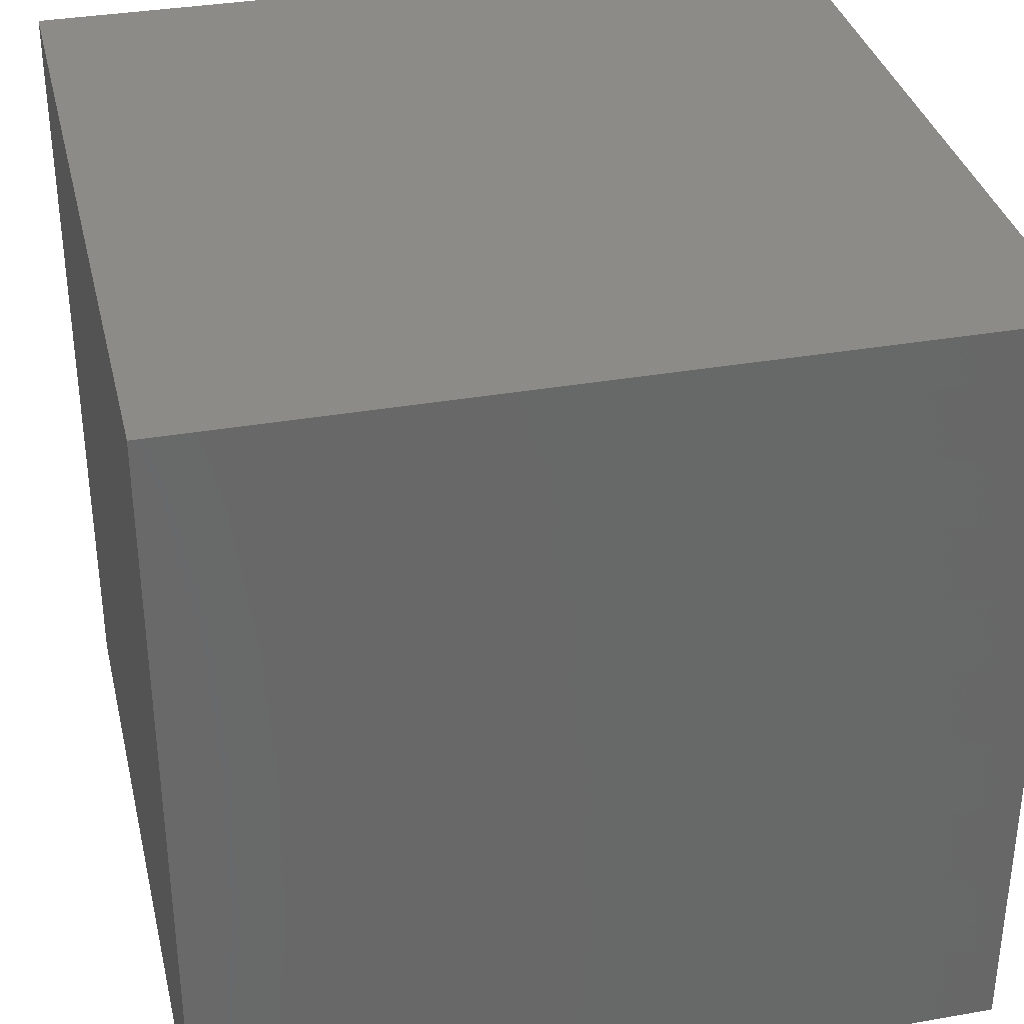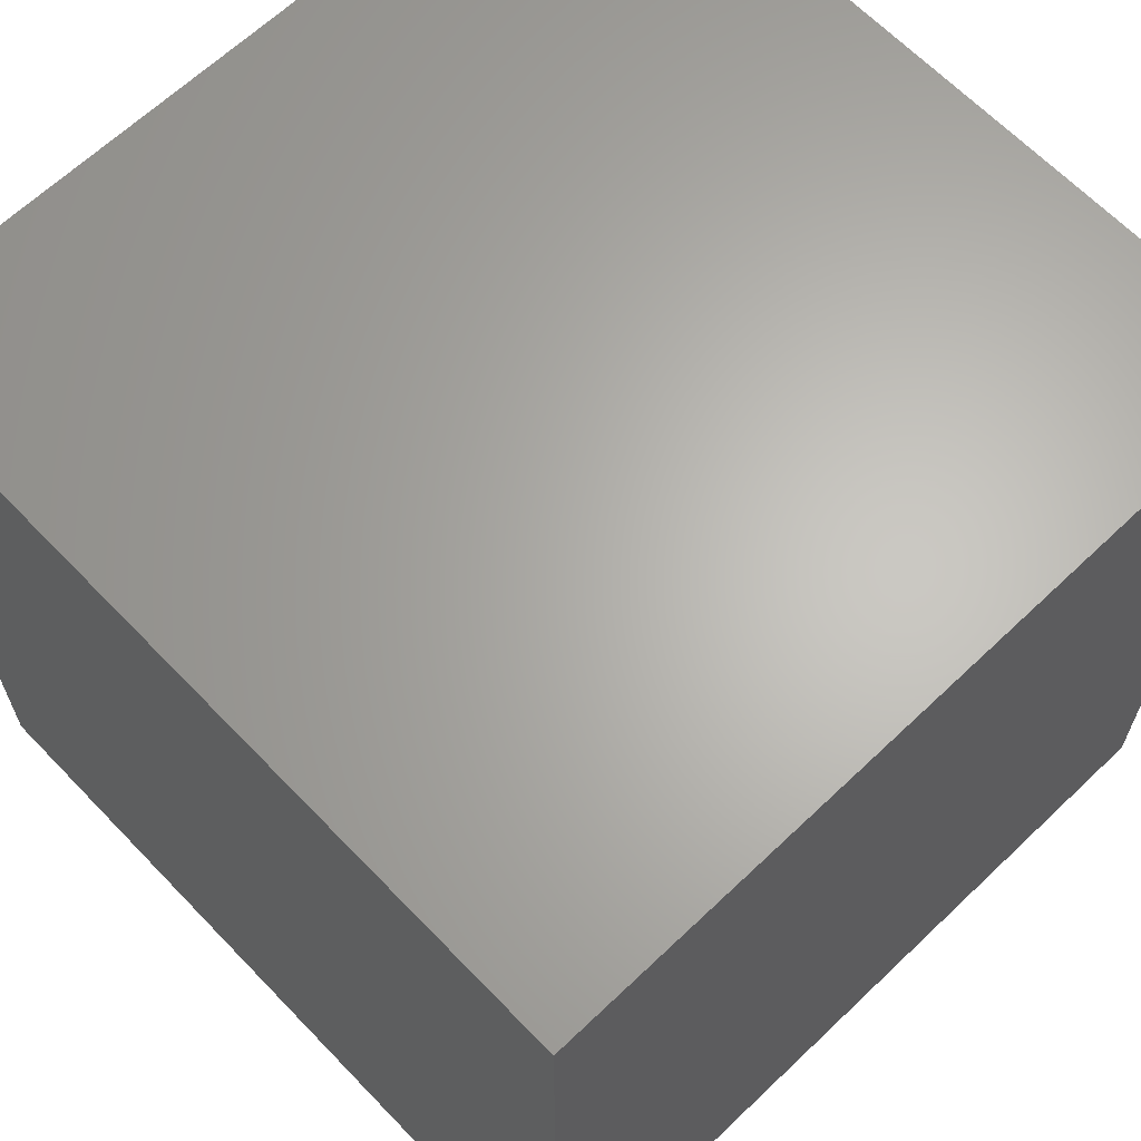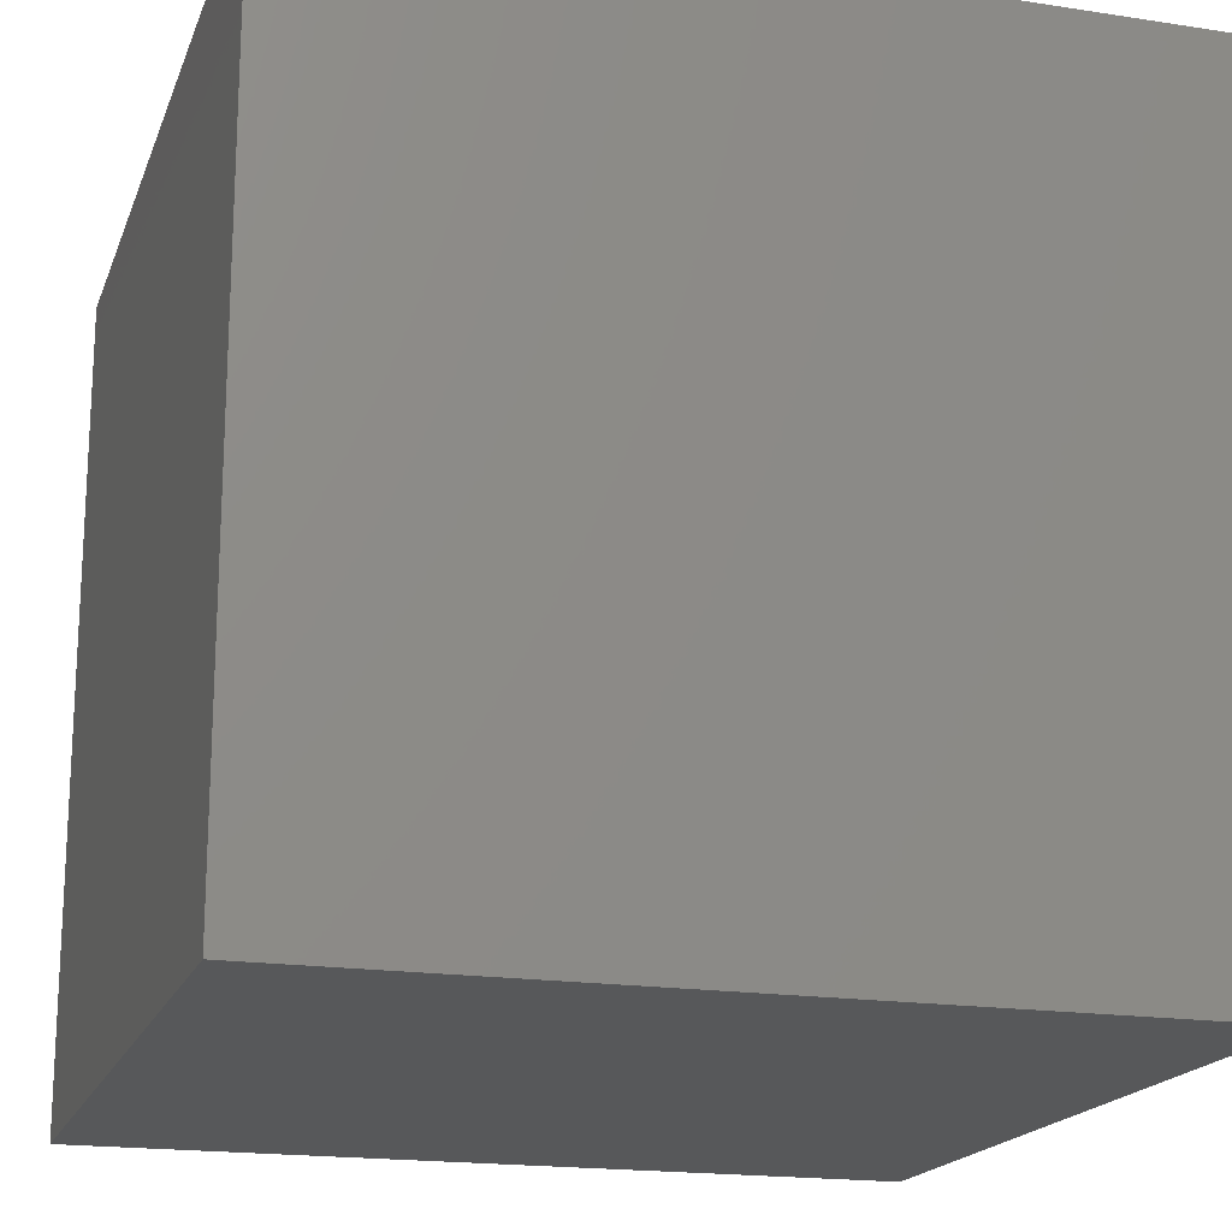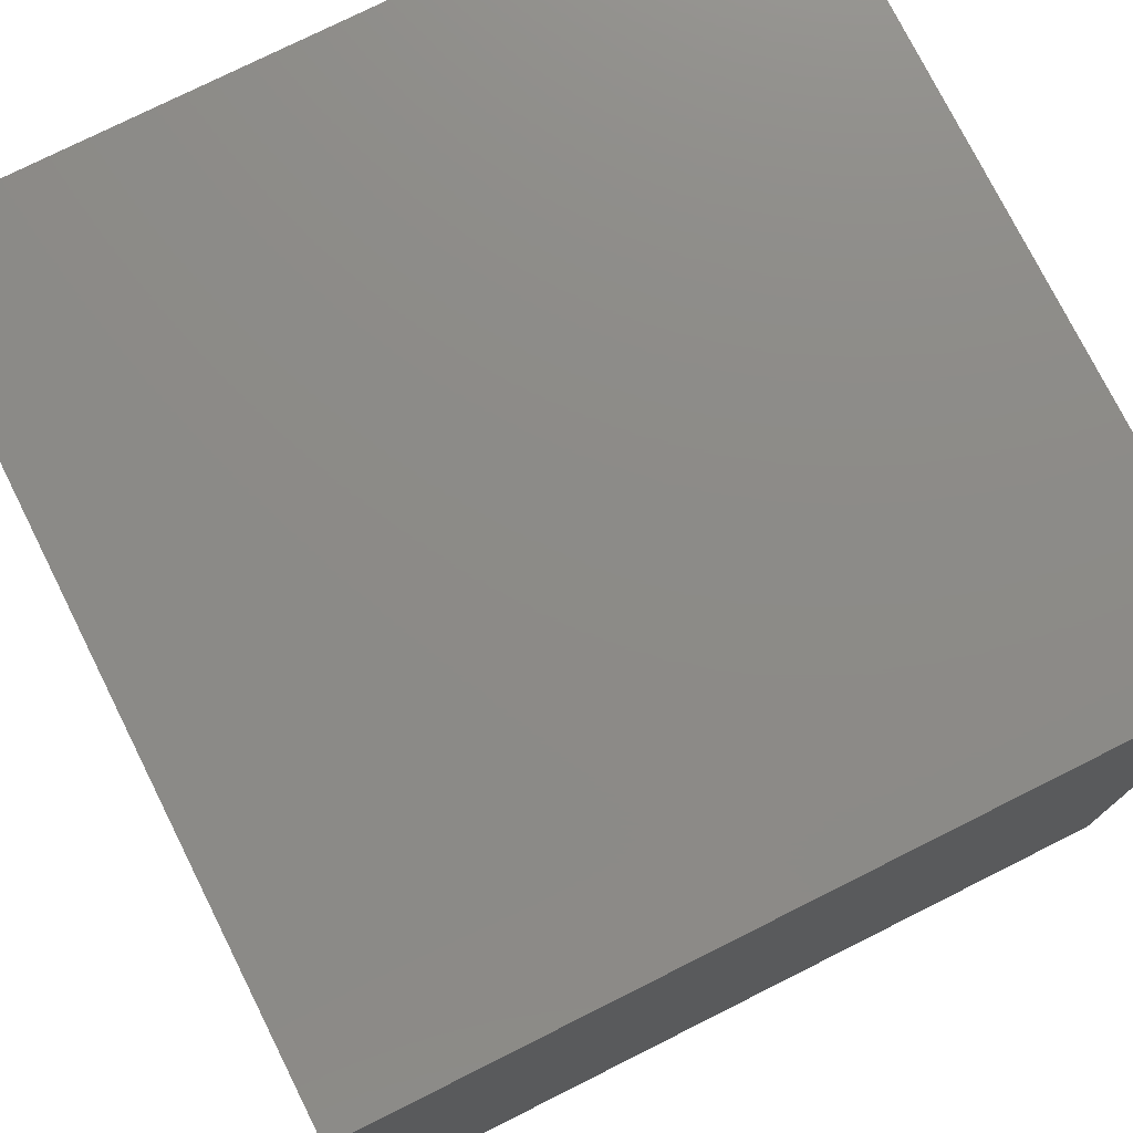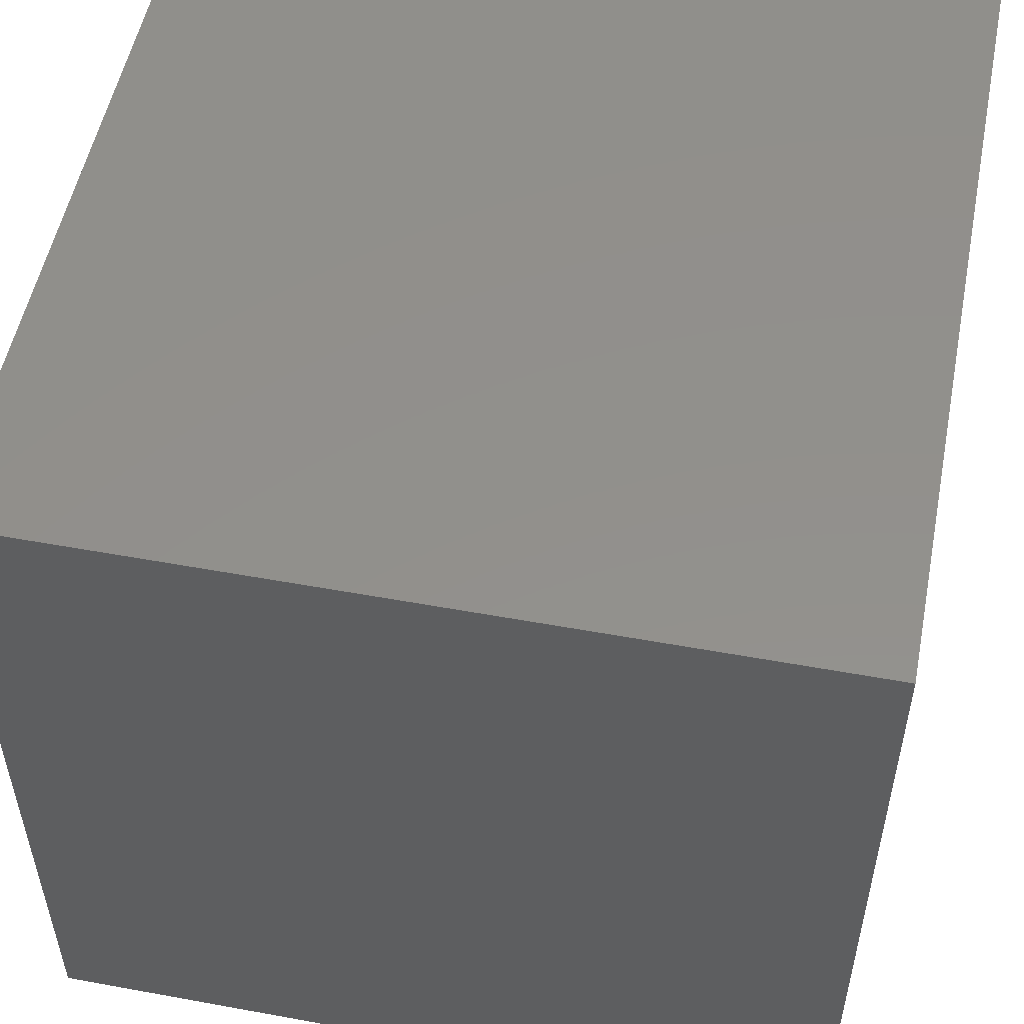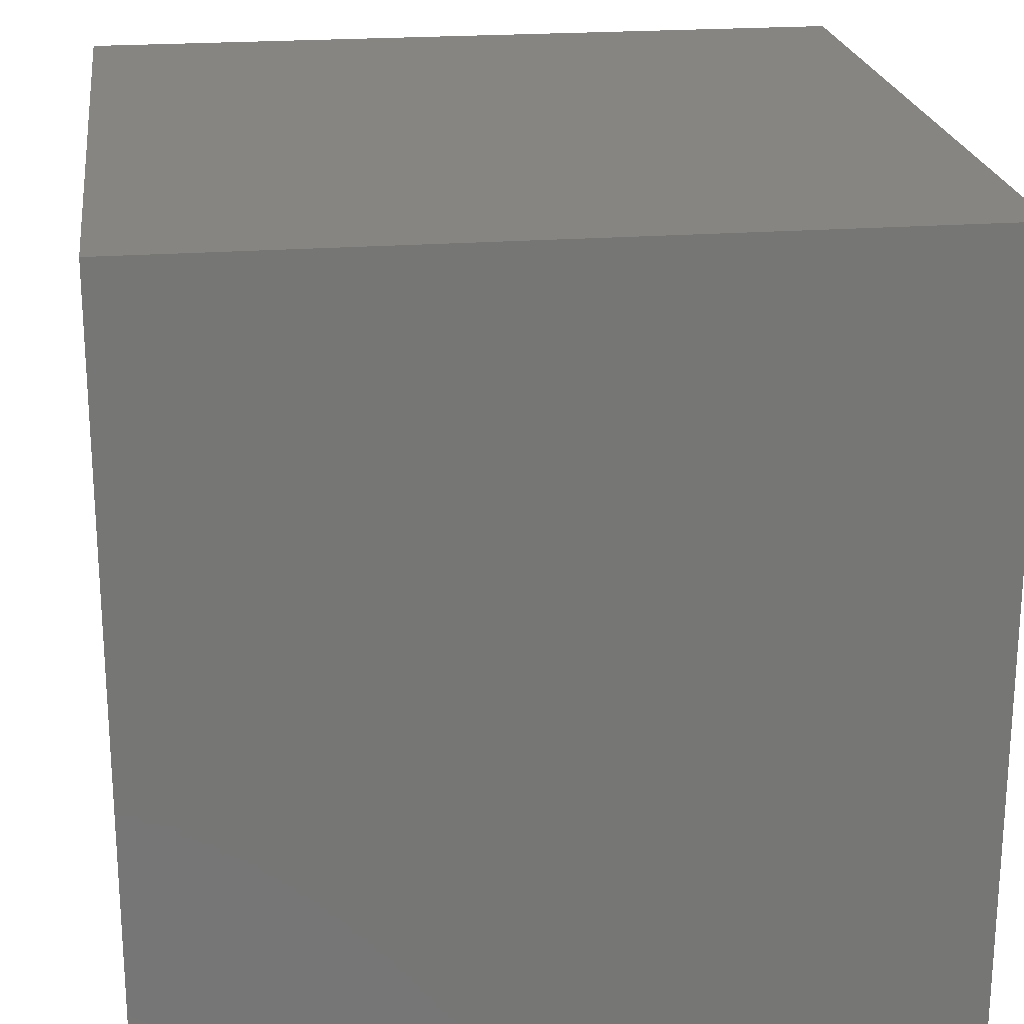
<metadata>
{"format":"stl","ext":"stl","renderer":"f3d","projection":"perspective","resolution":1024,"background":"white","views":[{"elev":34.7,"azim":-13.2,"up":"+Y"},{"elev":64.7,"azim":-43.8,"up":"+Z"},{"elev":-18.3,"azim":-16.6,"up":"+Y"},{"elev":76.4,"azim":-26.6,"up":"+Y"},{"elev":53.0,"azim":-78.9,"up":"+Z"},{"elev":22.0,"azim":172.5,"up":"+Y"}]}
</metadata>
<code>
# stl→obj: 8 verts, 12 faces
v 0 10 0
v -1 10 0
v 0 9 0
v -1 9 0
v 0 9 -1
v -1 9 -1
v 0 10 -1
v -1 10 -1
f 1 2 3
f 3 2 4
f 5 6 7
f 7 6 8
f 4 6 3
f 3 6 5
f 2 8 4
f 4 8 6
f 1 7 2
f 2 7 8
f 3 5 1
f 1 5 7

</code>
